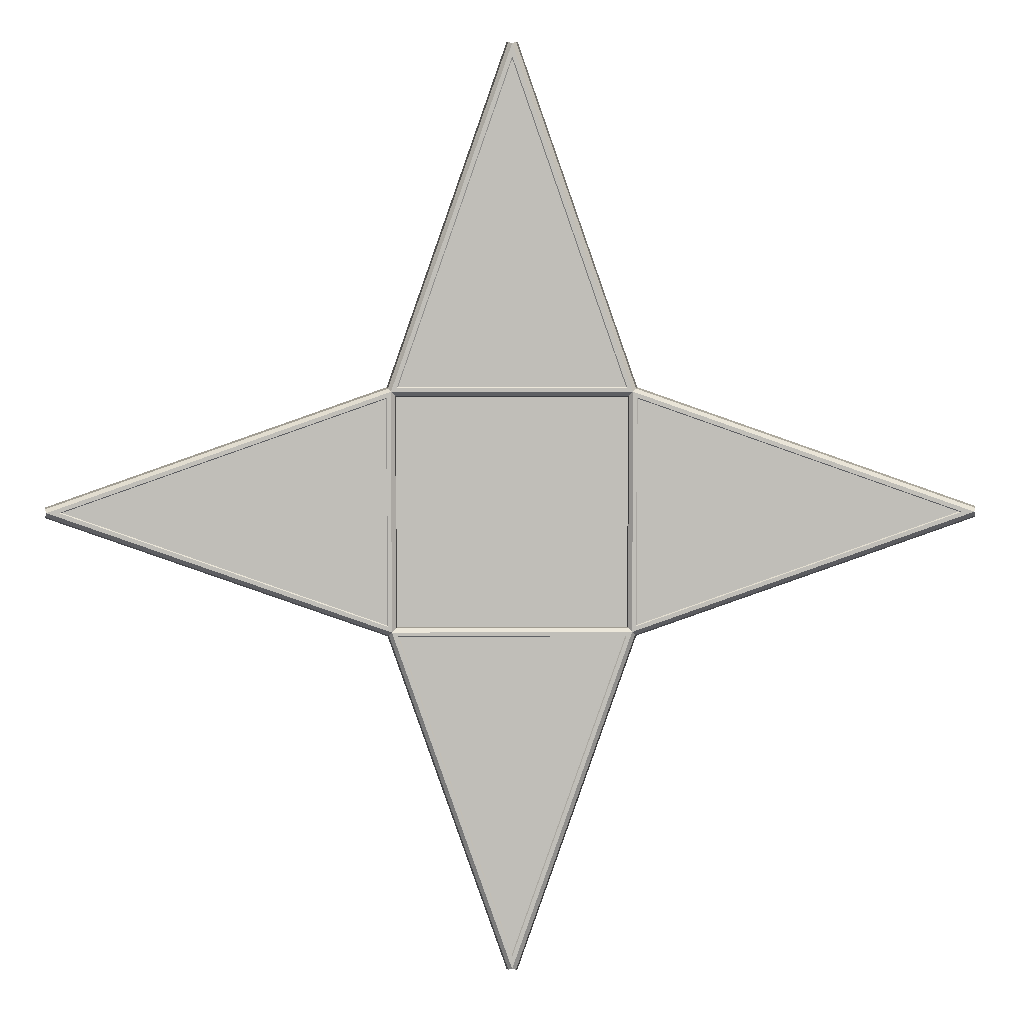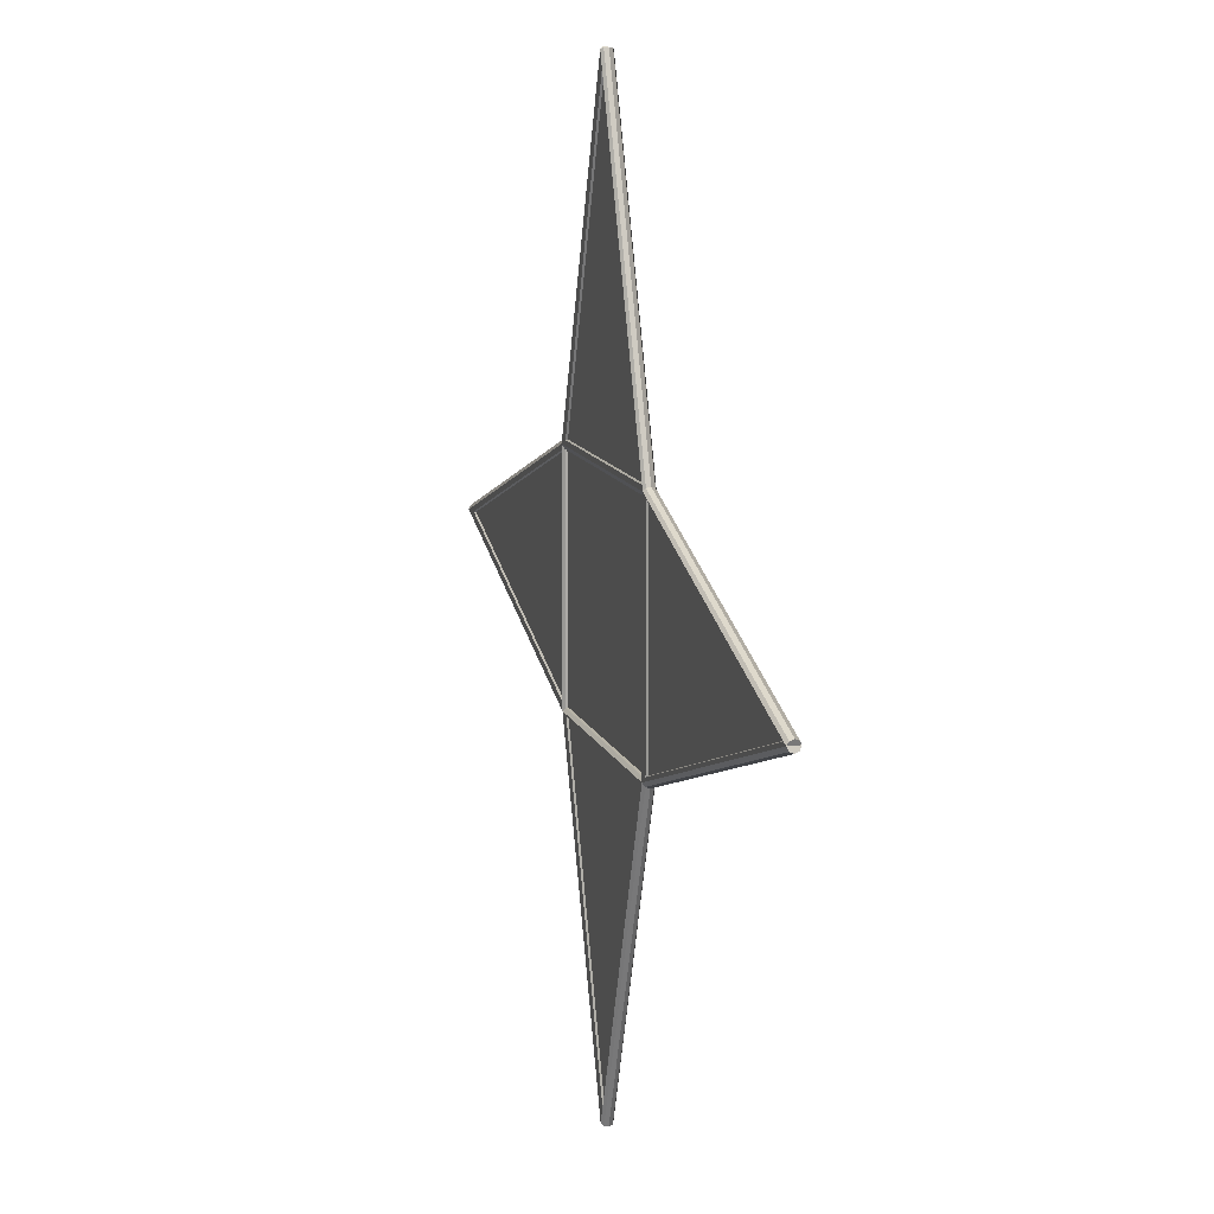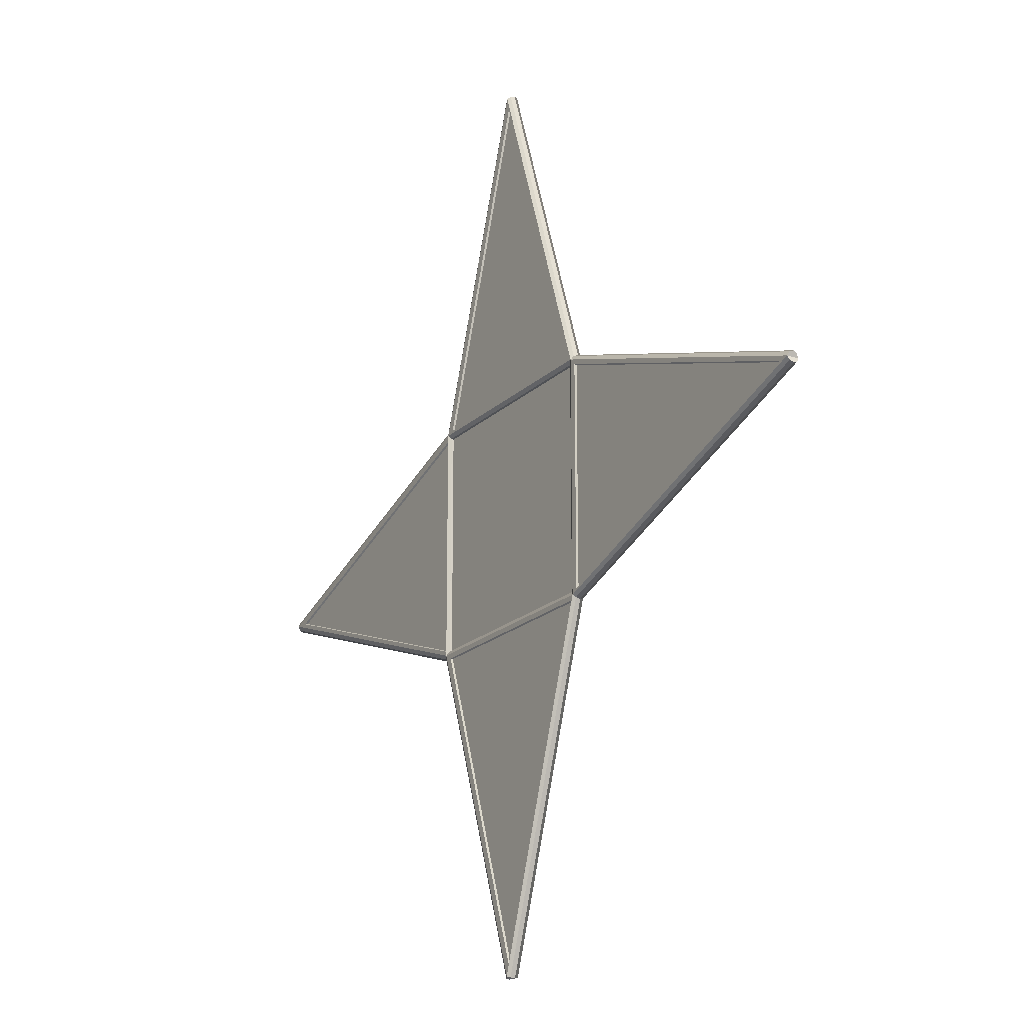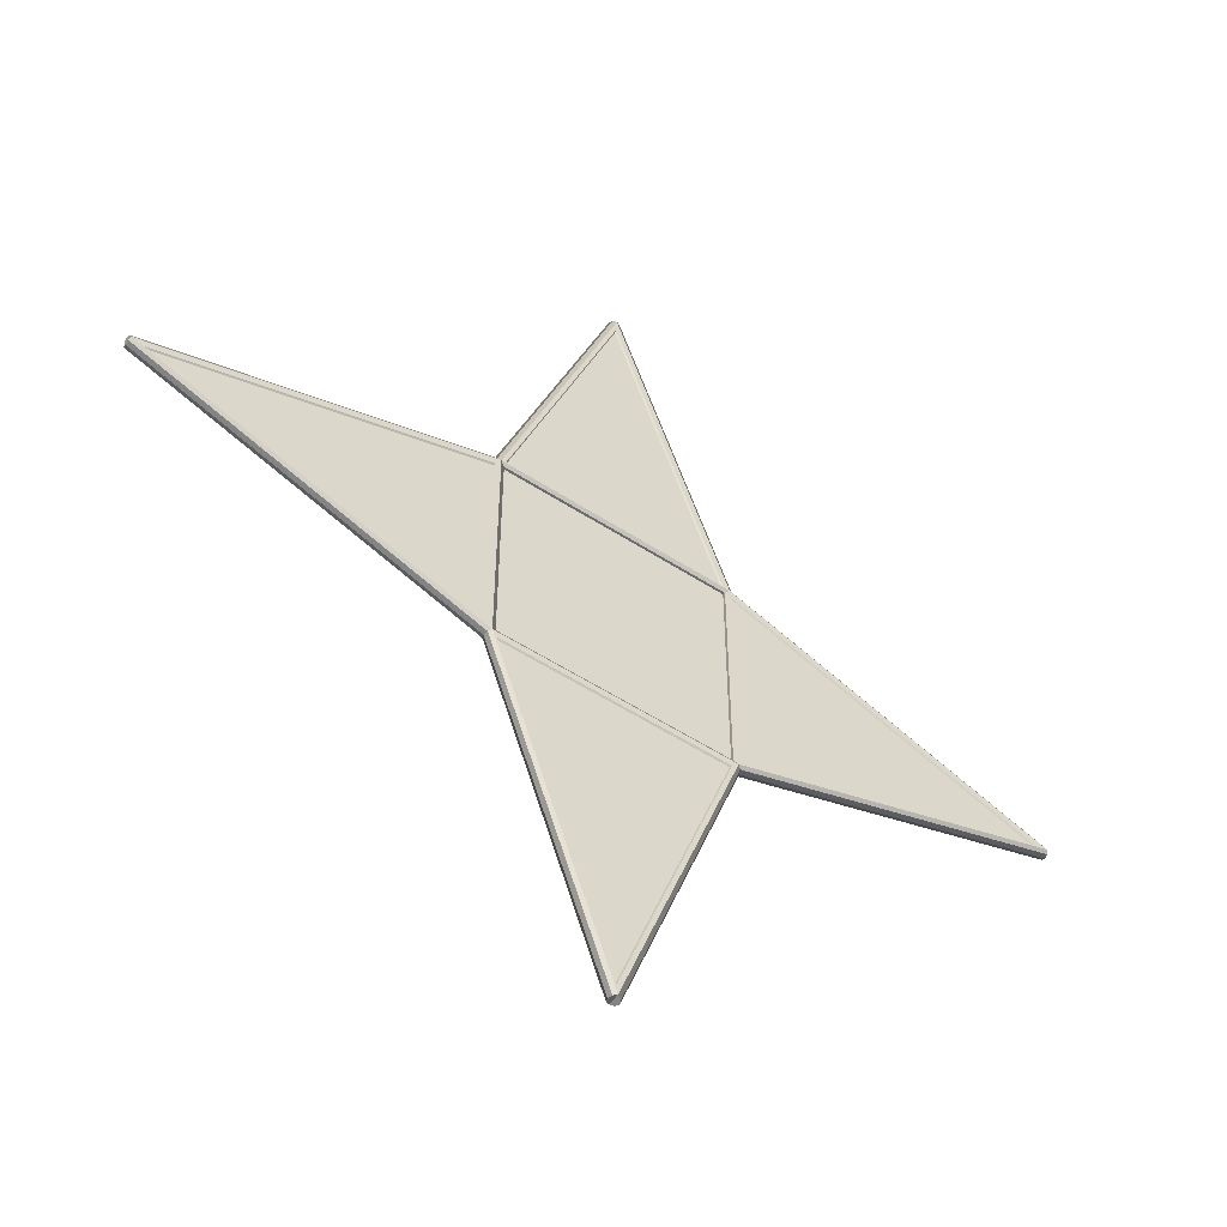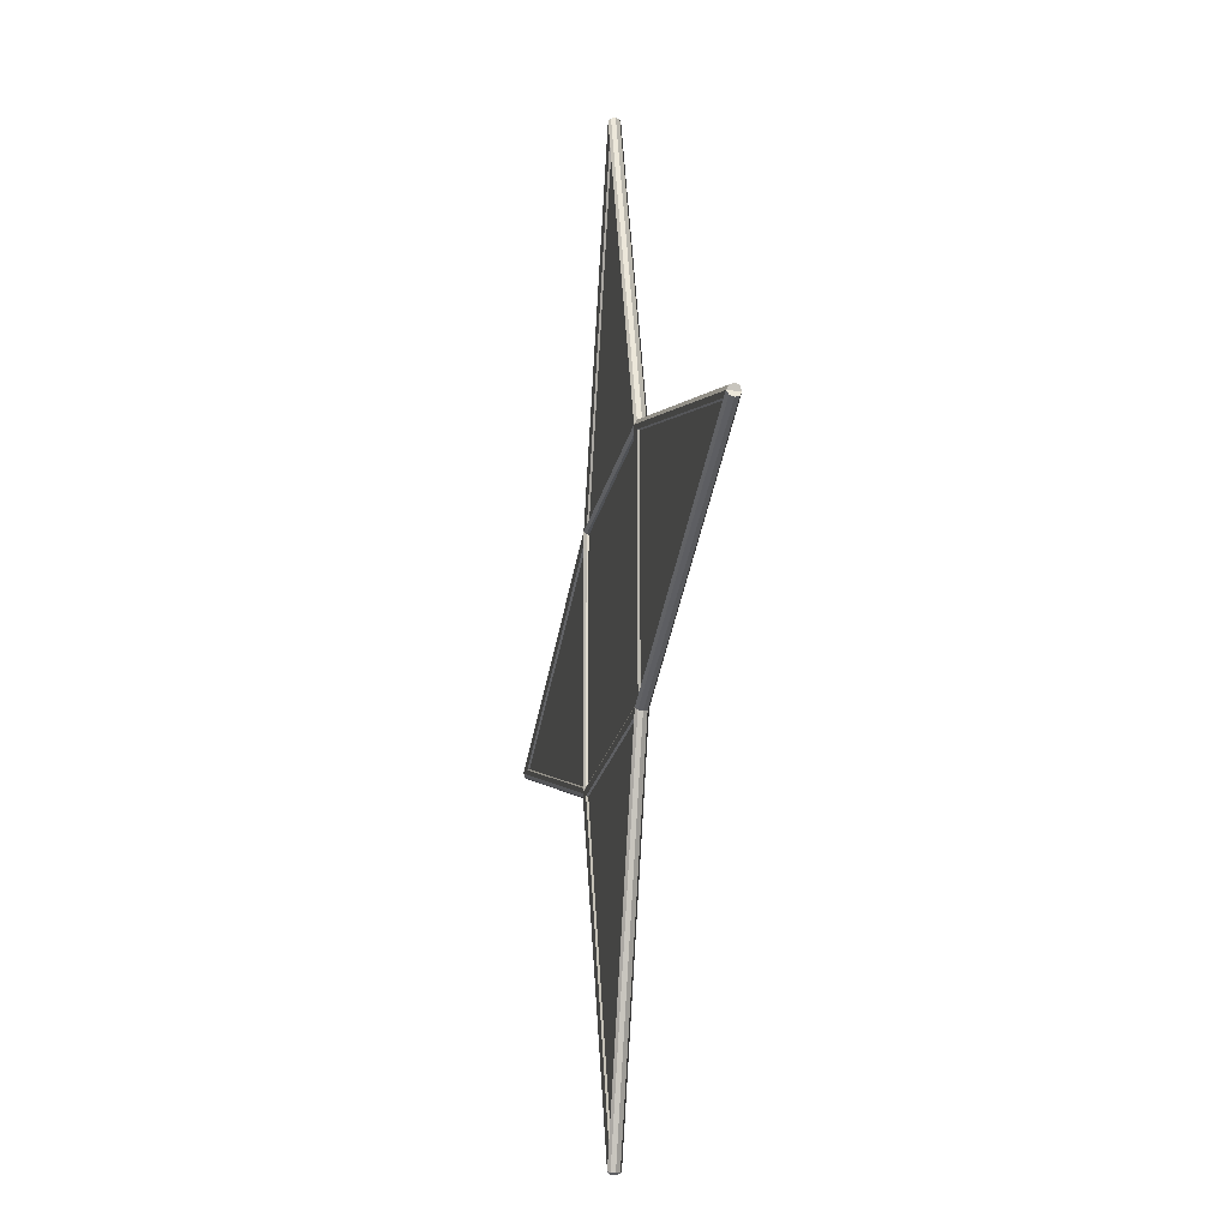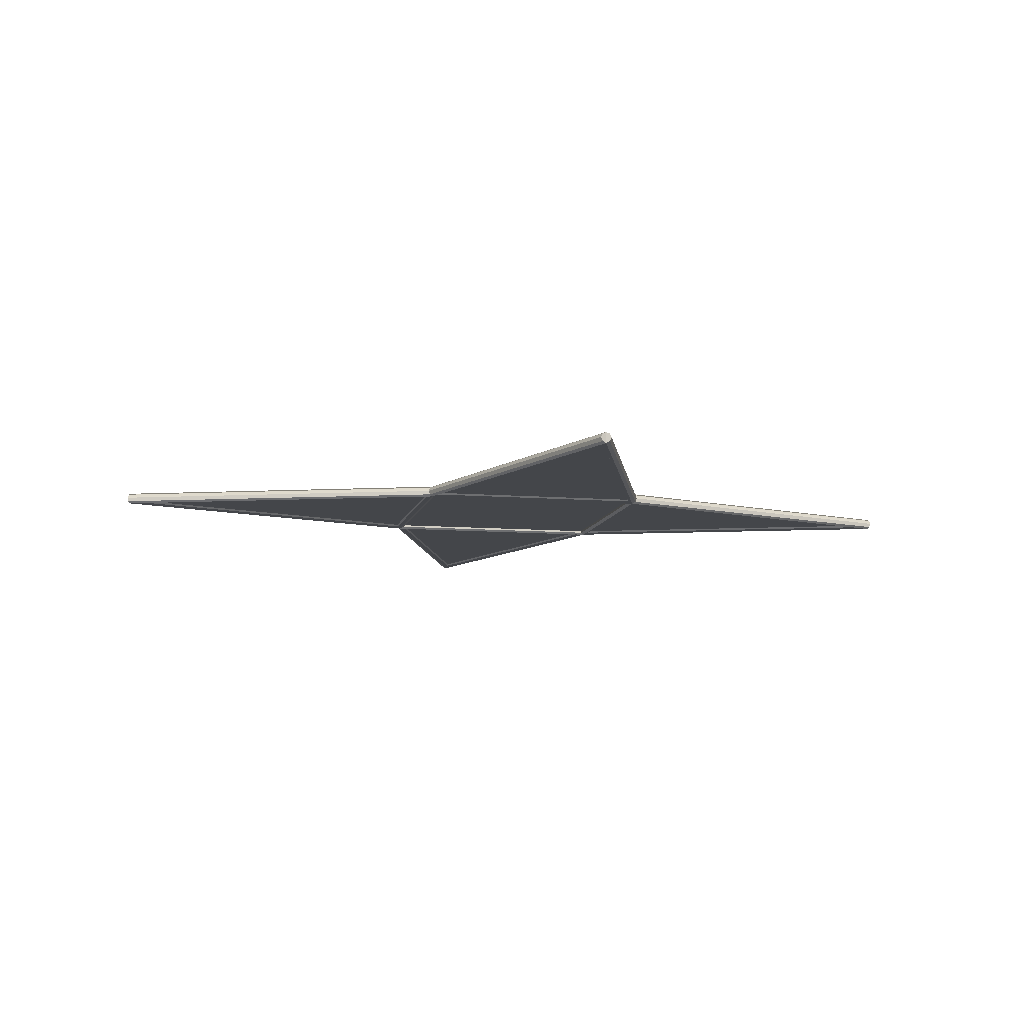
<metadata>
{"format":"obj","ext":"obj","renderer":"f3d","projection":"perspective","resolution":1024,"background":"white","views":[{"elev":4.4,"azim":178.8,"up":"+Y"},{"elev":12.6,"azim":-106.4,"up":"+Y"},{"elev":-19.5,"azim":-121.1,"up":"+Y"},{"elev":-53.6,"azim":145.2,"up":"+Y"},{"elev":-19.9,"azim":-100.3,"up":"+Y"},{"elev":-9.6,"azim":-11.9,"up":"+Z"}]}
</metadata>
<code>
o obj1
v 0 0 0.25
v 10.38 0 0.25
v 10.38 0.17 0.17
v 0 0.17 0.17
v 10.38 0.25 0
v 0 0.25 0
v 10.38 0.17 -0.17
v 0 0.17 -0.17
v 10.38 0 -0.25
v 0 0 -0.25
v 10.38 -0.17 -0.17
v 0 -0.17 -0.17
v 10.38 -0.25 0
v 0 -0.25 0
v 10.38 -0.17 0.17
v 0 -0.17 0.17
v 10.38 10.38 -0.25
v 10.55 10.38 -0.17
v 10.55 0 -0.17
v 10.63 10.38 0
v 10.63 0 0
v 10.55 10.38 0.17
v 10.55 0 0.17
v 10.38 10.38 0.25
v 10.2 10.38 0.17
v 10.2 0 0.17
v 10.13 10.38 0
v 10.13 0 0
v 10.2 10.38 -0.17
v 10.2 0 -0.17
v 0 10.38 0.25
v 0 10.2 0.17
v 10.38 10.2 0.17
v 0 10.13 0
v 10.38 10.13 0
v 0 10.2 -0.17
v 10.38 10.2 -0.17
v 0 10.38 -0.25
v 0 10.55 -0.17
v 10.38 10.55 -0.17
v 0 10.63 0
v 10.38 10.63 0
v 0 10.55 0.17
v 10.38 10.55 0.17
v 0.17 0 0.17
v 0.17 10.38 0.17
v 0.25 0 0
v 0.25 10.38 0
v 0.17 0 -0.17
v 0.17 10.38 -0.17
v -0.17 0 -0.17
v -0.17 10.38 -0.17
v -0.25 0 0
v -0.25 10.38 0
v -0.17 0 0.17
v -0.17 10.38 0.17
v 5.19 -14.78 0.25
v 5.35 -14.84 0.17
v 10.54 -0.05 0.17
v 5.42 -14.86 0
v 10.61 -0.08 0
v 5.35 -14.84 -0.17
v 10.54 -0.05 -0.17
v 5.19 -14.78 -0.25
v 5.02 -14.72 -0.17
v 10.21 0.05 -0.17
v 4.95 -14.69 0
v 10.14 0.08 0
v 5.02 -14.72 0.17
v 10.21 0.05 0.17
v -0.16 -0.05 0.17
v 5.02 -14.84 0.17
v -0.23 -0.08 0
v 4.95 -14.86 0
v -0.16 -0.05 -0.17
v 5.02 -14.84 -0.17
v 0.16 0.05 -0.17
v 5.35 -14.72 -0.17
v 0.23 0.08 0
v 5.42 -14.69 0
v 0.16 0.05 0.17
v 5.35 -14.72 0.17
v 25.16 5.19 0.25
v 25.22 5.35 0.17
v 10.43 10.54 0.17
v 25.24 5.42 0
v 10.46 10.61 0
v 25.22 5.35 -0.17
v 10.43 10.54 -0.17
v 25.16 5.19 -0.25
v 25.1 5.02 -0.17
v 10.32 10.21 -0.17
v 25.07 4.95 0
v 10.29 10.14 0
v 25.1 5.02 0.17
v 10.32 10.21 0.17
v 10.43 -0.16 0.17
v 25.22 5.02 0.17
v 10.46 -0.23 0
v 25.24 4.95 0
v 10.43 -0.16 -0.17
v 25.22 5.02 -0.17
v 10.32 0.16 -0.17
v 25.1 5.35 -0.17
v 10.29 0.23 0
v 25.07 5.42 0
v 10.32 0.16 0.17
v 25.1 5.35 0.17
v 5.19 25.16 0.25
v 5.02 25.22 0.17
v -0.16 10.43 0.17
v 4.95 25.24 0
v -0.23 10.46 0
v 5.02 25.22 -0.17
v -0.16 10.43 -0.17
v 5.19 25.16 -0.25
v 5.35 25.1 -0.17
v 0.16 10.32 -0.17
v 5.42 25.07 0
v 0.23 10.29 0
v 5.35 25.1 0.17
v 0.16 10.32 0.17
v 10.54 10.43 0.17
v 5.35 25.22 0.17
v 10.61 10.46 0
v 5.42 25.24 0
v 10.54 10.43 -0.17
v 5.35 25.22 -0.17
v 10.21 10.32 -0.17
v 5.02 25.1 -0.17
v 10.14 10.29 0
v 4.95 25.07 0
v 10.21 10.32 0.17
v 5.02 25.1 0.17
v -14.78 5.19 0.25
v -14.84 5.02 0.17
v -0.05 -0.16 0.17
v -14.86 4.95 0
v -0.08 -0.23 0
v -14.84 5.02 -0.17
v -0.05 -0.16 -0.17
v -14.78 5.19 -0.25
v -14.72 5.35 -0.17
v 0.05 0.16 -0.17
v -14.69 5.42 0
v 0.08 0.23 0
v -14.72 5.35 0.17
v 0.05 0.16 0.17
v -0.05 10.54 0.17
v -14.84 5.35 0.17
v -0.08 10.61 0
v -14.86 5.42 0
v -0.05 10.54 -0.17
v -14.84 5.35 -0.17
v 0.05 10.21 -0.17
v -14.72 5.02 -0.17
v 0.08 10.14 0
v -14.69 4.95 0
v 0.05 10.21 0.17
v -14.72 5.02 0.17
v 0 0 0.09
v 10.38 0 0.09
v 10.38 10.38 0.09
v 0 0 -0.09
v 10.38 10.38 -0.09
v 10.38 0 -0.09
v 0 10.38 0.09
v 0 10.38 -0.09
v 5.19 -14.78 -0.09
v 5.19 -14.78 0.09
v 25.16 5.19 -0.09
v 25.16 5.19 0.09
v 5.19 25.16 -0.09
v 5.19 25.16 0.09
v -14.78 5.19 -0.09
v -14.78 5.19 0.09
f 1 2 3
f 1 3 4
f 4 3 5
f 4 5 6
f 6 5 7
f 6 7 8
f 8 7 9
f 8 9 10
f 10 9 11
f 10 11 12
f 12 11 13
f 12 13 14
f 14 13 15
f 14 15 16
f 16 15 2
f 16 2 1
f 1 4 6
f 1 6 8
f 1 8 10
f 1 10 12
f 1 12 14
f 1 14 16
f 15 13 11
f 15 11 9
f 15 9 7
f 15 7 5
f 15 5 3
f 15 3 2
f 9 17 18
f 9 18 19
f 19 18 20
f 19 20 21
f 21 20 22
f 21 22 23
f 23 22 24
f 23 24 2
f 2 24 25
f 2 25 26
f 26 25 27
f 26 27 28
f 28 27 29
f 28 29 30
f 30 29 17
f 30 17 9
f 9 19 21
f 9 21 23
f 9 23 2
f 9 2 26
f 9 26 28
f 9 28 30
f 29 27 25
f 29 25 24
f 29 24 22
f 29 22 20
f 29 20 18
f 29 18 17
f 24 31 32
f 24 32 33
f 33 32 34
f 33 34 35
f 35 34 36
f 35 36 37
f 37 36 38
f 37 38 17
f 17 38 39
f 17 39 40
f 40 39 41
f 40 41 42
f 42 41 43
f 42 43 44
f 44 43 31
f 44 31 24
f 24 33 35
f 24 35 37
f 24 37 17
f 24 17 40
f 24 40 42
f 24 42 44
f 43 41 39
f 43 39 38
f 43 38 36
f 43 36 34
f 43 34 32
f 43 32 31
f 31 1 45
f 31 45 46
f 46 45 47
f 46 47 48
f 48 47 49
f 48 49 50
f 50 49 10
f 50 10 38
f 38 10 51
f 38 51 52
f 52 51 53
f 52 53 54
f 54 53 55
f 54 55 56
f 56 55 1
f 56 1 31
f 31 46 48
f 31 48 50
f 31 50 38
f 31 38 52
f 31 52 54
f 31 54 56
f 55 53 51
f 55 51 10
f 55 10 49
f 55 49 47
f 55 47 45
f 55 45 1
f 1 2 3
f 1 3 4
f 4 3 5
f 4 5 6
f 6 5 7
f 6 7 8
f 8 7 9
f 8 9 10
f 10 9 11
f 10 11 12
f 12 11 13
f 12 13 14
f 14 13 15
f 14 15 16
f 16 15 2
f 16 2 1
f 1 4 6
f 1 6 8
f 1 8 10
f 1 10 12
f 1 12 14
f 1 14 16
f 15 13 11
f 15 11 9
f 15 9 7
f 15 7 5
f 15 5 3
f 15 3 2
f 9 17 18
f 9 18 19
f 19 18 20
f 19 20 21
f 21 20 22
f 21 22 23
f 23 22 24
f 23 24 2
f 2 24 25
f 2 25 26
f 26 25 27
f 26 27 28
f 28 27 29
f 28 29 30
f 30 29 17
f 30 17 9
f 9 19 21
f 9 21 23
f 9 23 2
f 9 2 26
f 9 26 28
f 9 28 30
f 29 27 25
f 29 25 24
f 29 24 22
f 29 22 20
f 29 20 18
f 29 18 17
f 24 31 32
f 24 32 33
f 33 32 34
f 33 34 35
f 35 34 36
f 35 36 37
f 37 36 38
f 37 38 17
f 17 38 39
f 17 39 40
f 40 39 41
f 40 41 42
f 42 41 43
f 42 43 44
f 44 43 31
f 44 31 24
f 24 33 35
f 24 35 37
f 24 37 17
f 24 17 40
f 24 40 42
f 24 42 44
f 43 41 39
f 43 39 38
f 43 38 36
f 43 36 34
f 43 34 32
f 43 32 31
f 31 1 45
f 31 45 46
f 46 45 47
f 46 47 48
f 48 47 49
f 48 49 50
f 50 49 10
f 50 10 38
f 38 10 51
f 38 51 52
f 52 51 53
f 52 53 54
f 54 53 55
f 54 55 56
f 56 55 1
f 56 1 31
f 31 46 48
f 31 48 50
f 31 50 38
f 31 38 52
f 31 52 54
f 31 54 56
f 55 53 51
f 55 51 10
f 55 10 49
f 55 49 47
f 55 47 45
f 55 45 1
f 2 57 58
f 2 58 59
f 59 58 60
f 59 60 61
f 61 60 62
f 61 62 63
f 63 62 64
f 63 64 9
f 9 64 65
f 9 65 66
f 66 65 67
f 66 67 68
f 68 67 69
f 68 69 70
f 70 69 57
f 70 57 2
f 2 59 61
f 2 61 63
f 2 63 9
f 2 9 66
f 2 66 68
f 2 68 70
f 69 67 65
f 69 65 64
f 69 64 62
f 69 62 60
f 69 60 58
f 69 58 57
f 57 1 71
f 57 71 72
f 72 71 73
f 72 73 74
f 74 73 75
f 74 75 76
f 76 75 10
f 76 10 64
f 64 10 77
f 64 77 78
f 78 77 79
f 78 79 80
f 80 79 81
f 80 81 82
f 82 81 1
f 82 1 57
f 57 72 74
f 57 74 76
f 57 76 64
f 57 64 78
f 57 78 80
f 57 80 82
f 81 79 77
f 81 77 10
f 81 10 75
f 81 75 73
f 81 73 71
f 81 71 1
f 24 83 84
f 24 84 85
f 85 84 86
f 85 86 87
f 87 86 88
f 87 88 89
f 89 88 90
f 89 90 17
f 17 90 91
f 17 91 92
f 92 91 93
f 92 93 94
f 94 93 95
f 94 95 96
f 96 95 83
f 96 83 24
f 24 85 87
f 24 87 89
f 24 89 17
f 24 17 92
f 24 92 94
f 24 94 96
f 95 93 91
f 95 91 90
f 95 90 88
f 95 88 86
f 95 86 84
f 95 84 83
f 83 2 97
f 83 97 98
f 98 97 99
f 98 99 100
f 100 99 101
f 100 101 102
f 102 101 9
f 102 9 90
f 90 9 103
f 90 103 104
f 104 103 105
f 104 105 106
f 106 105 107
f 106 107 108
f 108 107 2
f 108 2 83
f 83 98 100
f 83 100 102
f 83 102 90
f 83 90 104
f 83 104 106
f 83 106 108
f 107 105 103
f 107 103 9
f 107 9 101
f 107 101 99
f 107 99 97
f 107 97 2
f 31 109 110
f 31 110 111
f 111 110 112
f 111 112 113
f 113 112 114
f 113 114 115
f 115 114 116
f 115 116 38
f 38 116 117
f 38 117 118
f 118 117 119
f 118 119 120
f 120 119 121
f 120 121 122
f 122 121 109
f 122 109 31
f 31 111 113
f 31 113 115
f 31 115 38
f 31 38 118
f 31 118 120
f 31 120 122
f 121 119 117
f 121 117 116
f 121 116 114
f 121 114 112
f 121 112 110
f 121 110 109
f 109 24 123
f 109 123 124
f 124 123 125
f 124 125 126
f 126 125 127
f 126 127 128
f 128 127 17
f 128 17 116
f 116 17 129
f 116 129 130
f 130 129 131
f 130 131 132
f 132 131 133
f 132 133 134
f 134 133 24
f 134 24 109
f 109 124 126
f 109 126 128
f 109 128 116
f 109 116 130
f 109 130 132
f 109 132 134
f 133 131 129
f 133 129 17
f 133 17 127
f 133 127 125
f 133 125 123
f 133 123 24
f 1 135 136
f 1 136 137
f 137 136 138
f 137 138 139
f 139 138 140
f 139 140 141
f 141 140 142
f 141 142 10
f 10 142 143
f 10 143 144
f 144 143 145
f 144 145 146
f 146 145 147
f 146 147 148
f 148 147 135
f 148 135 1
f 1 137 139
f 1 139 141
f 1 141 10
f 1 10 144
f 1 144 146
f 1 146 148
f 147 145 143
f 147 143 142
f 147 142 140
f 147 140 138
f 147 138 136
f 147 136 135
f 135 31 149
f 135 149 150
f 150 149 151
f 150 151 152
f 152 151 153
f 152 153 154
f 154 153 38
f 154 38 142
f 142 38 155
f 142 155 156
f 156 155 157
f 156 157 158
f 158 157 159
f 158 159 160
f 160 159 31
f 160 31 135
f 135 150 152
f 135 152 154
f 135 154 142
f 135 142 156
f 135 156 158
f 135 158 160
f 159 157 155
f 159 155 38
f 159 38 153
f 159 153 151
f 159 151 149
f 159 149 31
f 161 162 163
f 164 165 166
f 161 163 167
f 164 168 165
f 161 164 166
f 161 166 162
f 162 166 165
f 162 165 163
f 163 165 168
f 163 168 167
f 167 168 164
f 167 164 161
f 161 162 163
f 164 165 166
f 161 163 167
f 164 168 165
f 161 164 166
f 161 166 162
f 162 166 165
f 162 165 163
f 163 165 168
f 163 168 167
f 167 168 164
f 167 164 161
f 164 166 169
f 161 170 162
f 164 161 162
f 164 162 166
f 166 162 170
f 166 170 169
f 169 170 161
f 169 161 164
f 166 165 171
f 162 172 163
f 166 162 163
f 166 163 165
f 165 163 172
f 165 172 171
f 171 172 162
f 171 162 166
f 165 168 173
f 163 174 167
f 165 163 167
f 165 167 168
f 168 167 174
f 168 174 173
f 173 174 163
f 173 163 165
f 168 164 175
f 167 176 161
f 168 167 161
f 168 161 164
f 164 161 176
f 164 176 175
f 175 176 167
f 175 167 168

</code>
